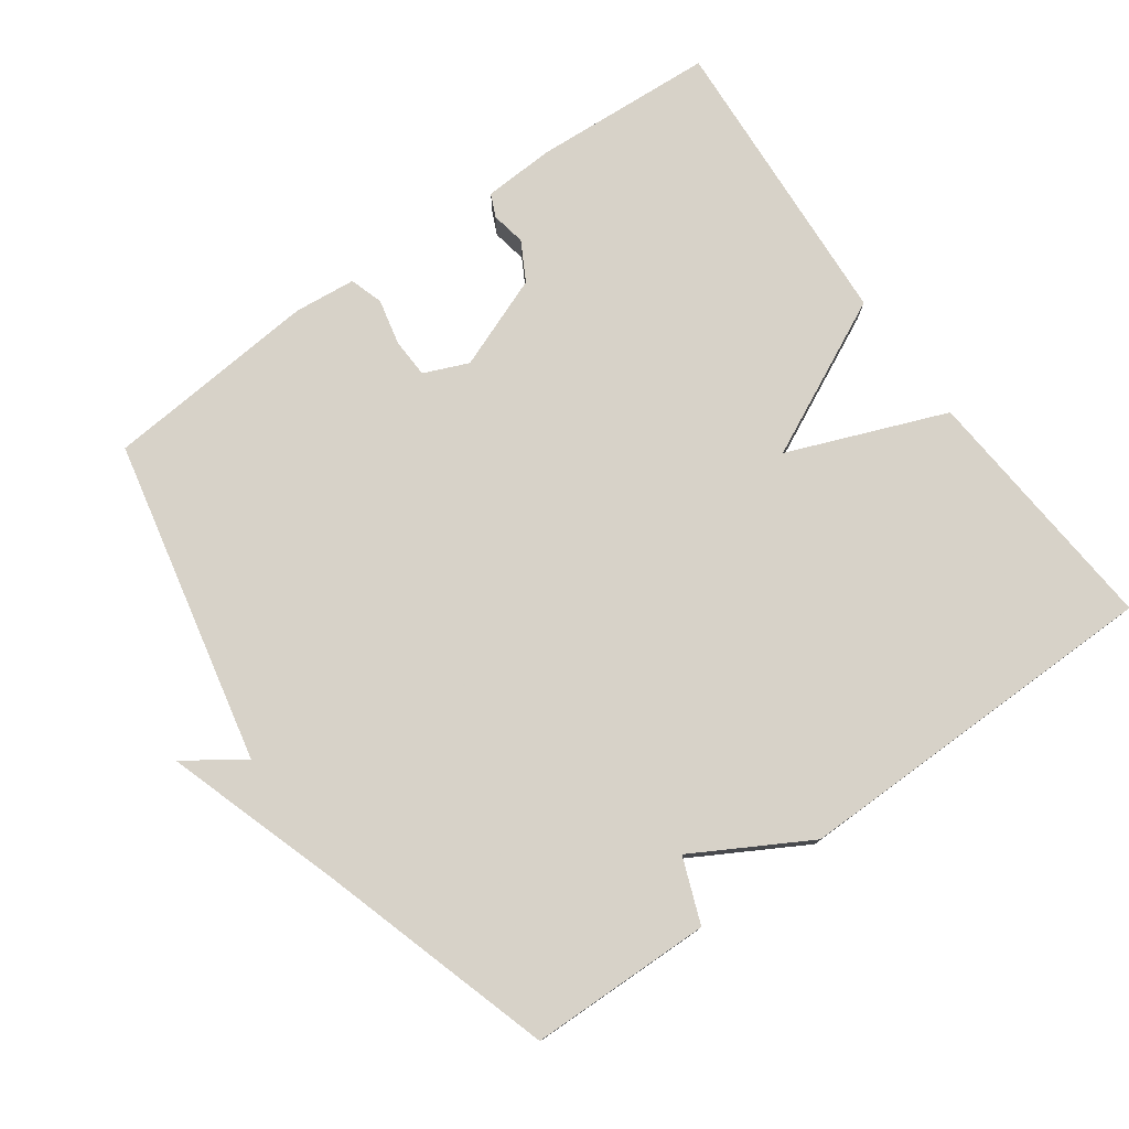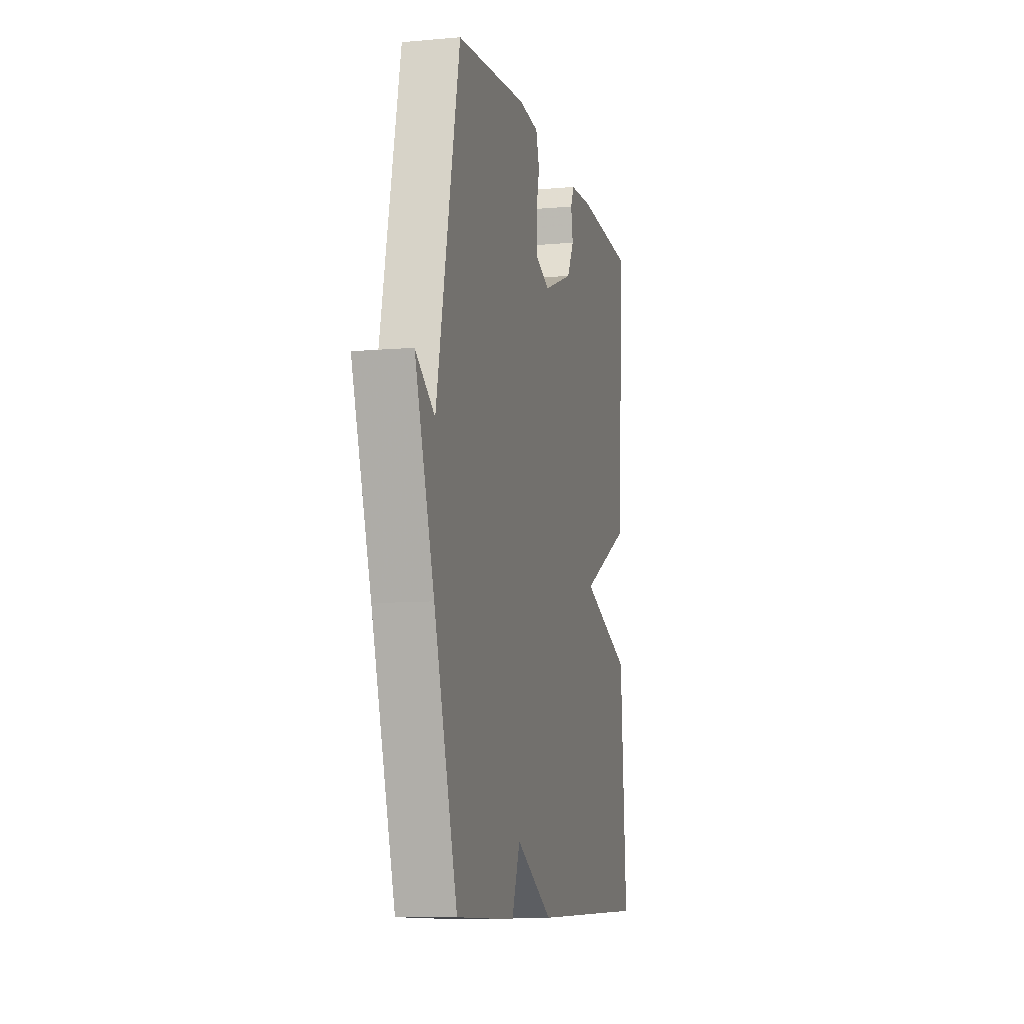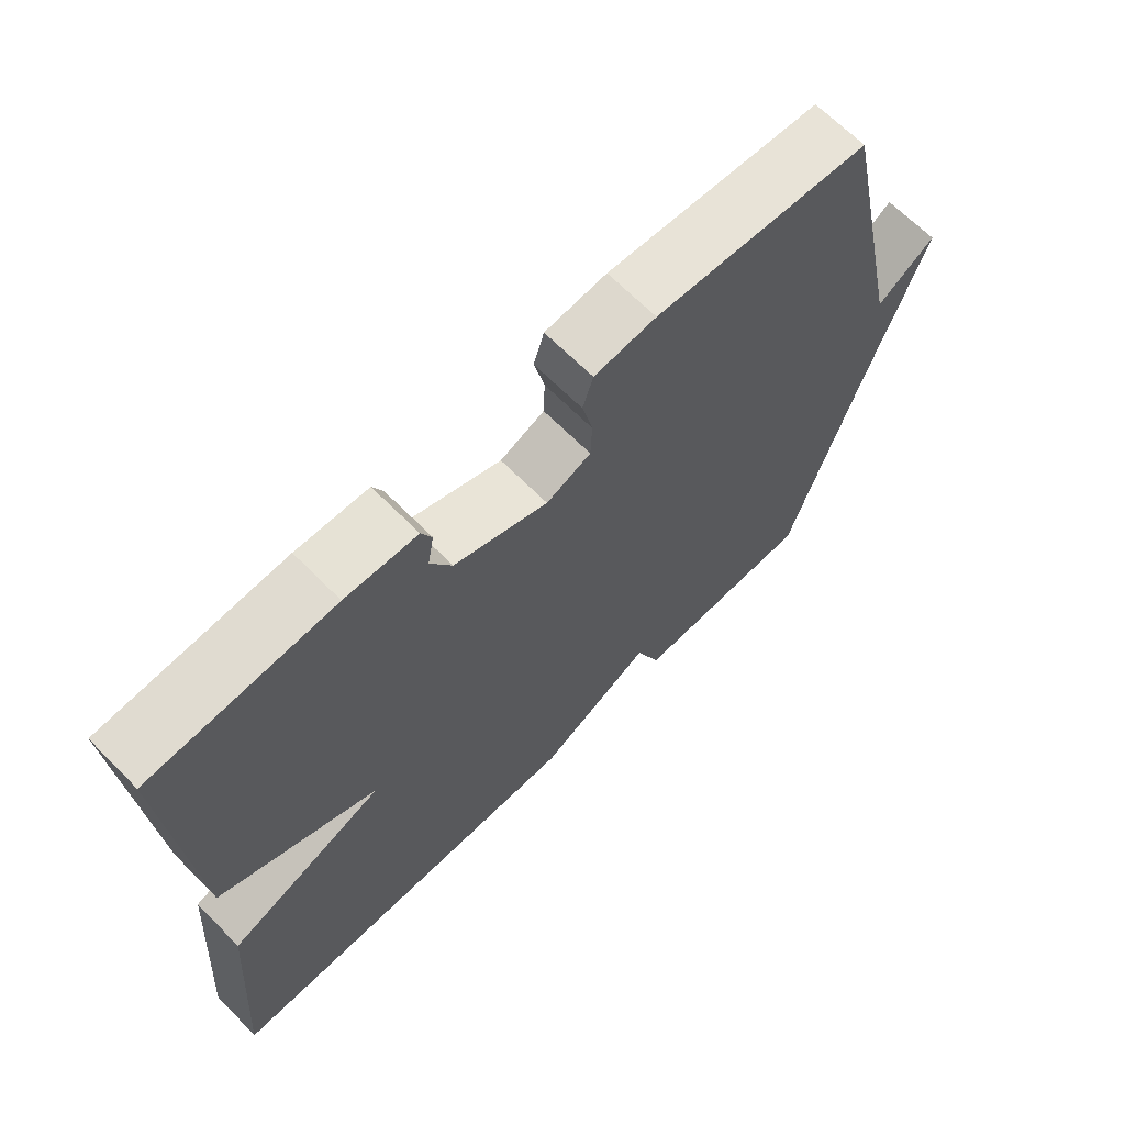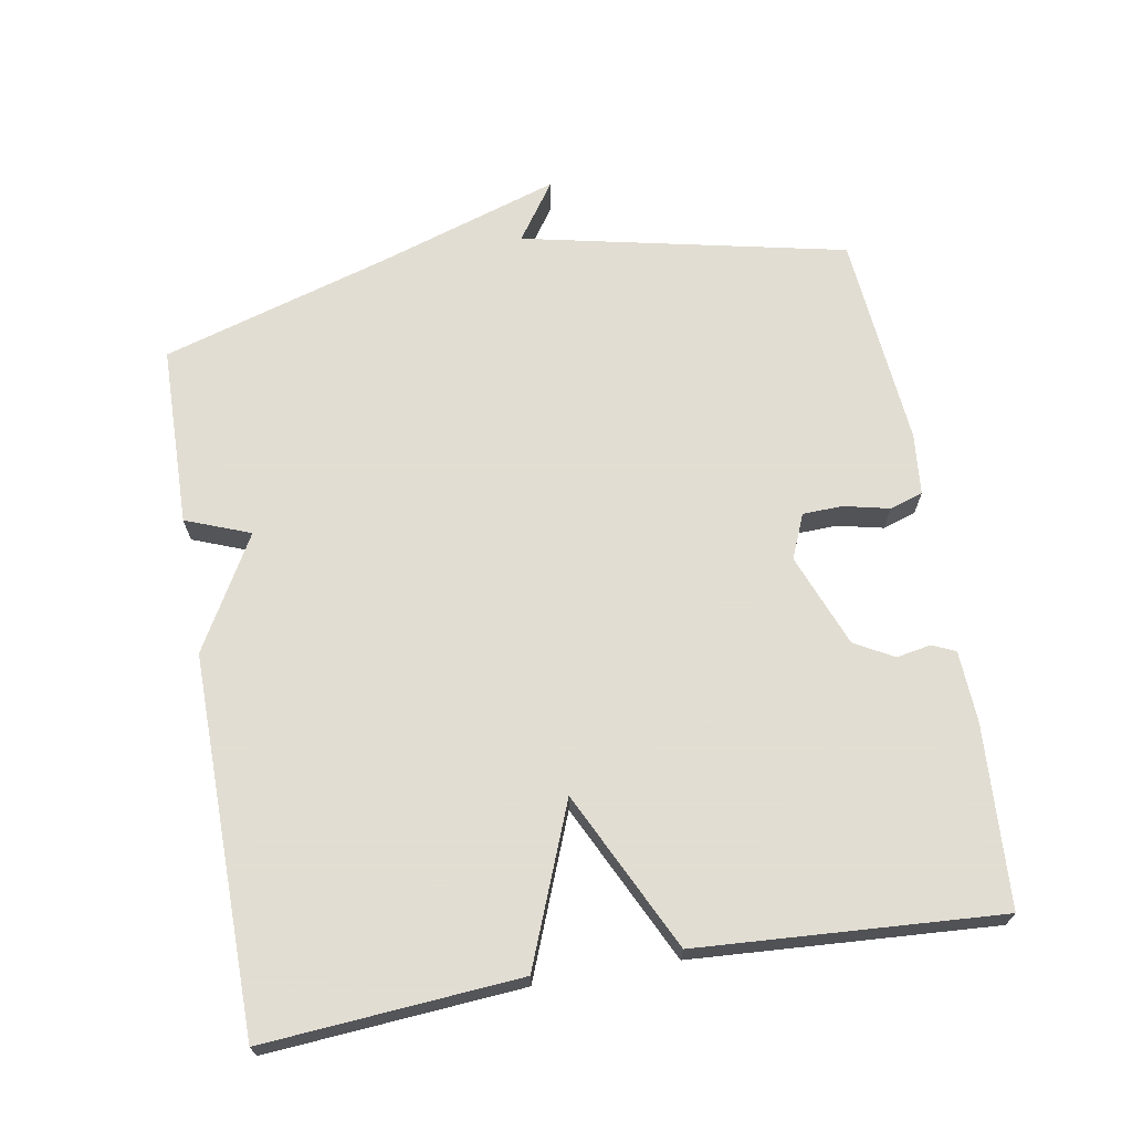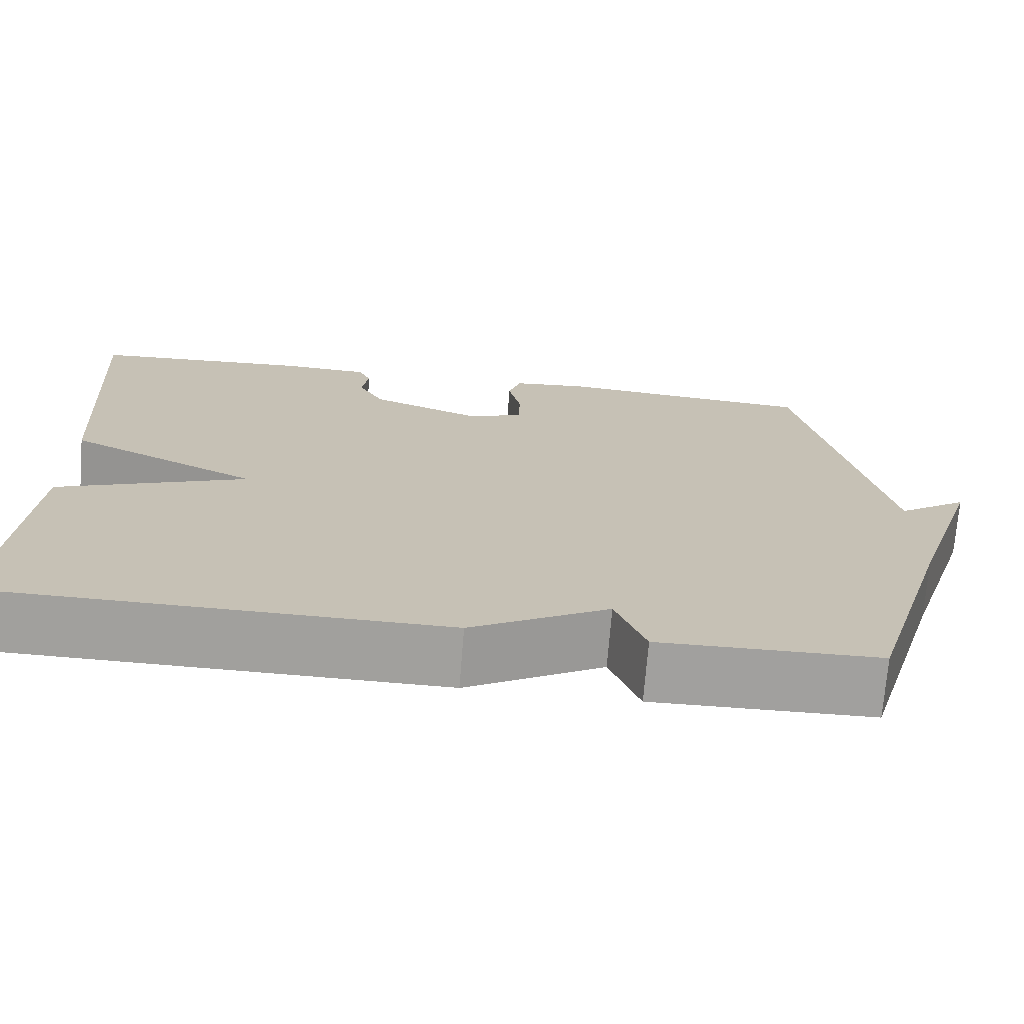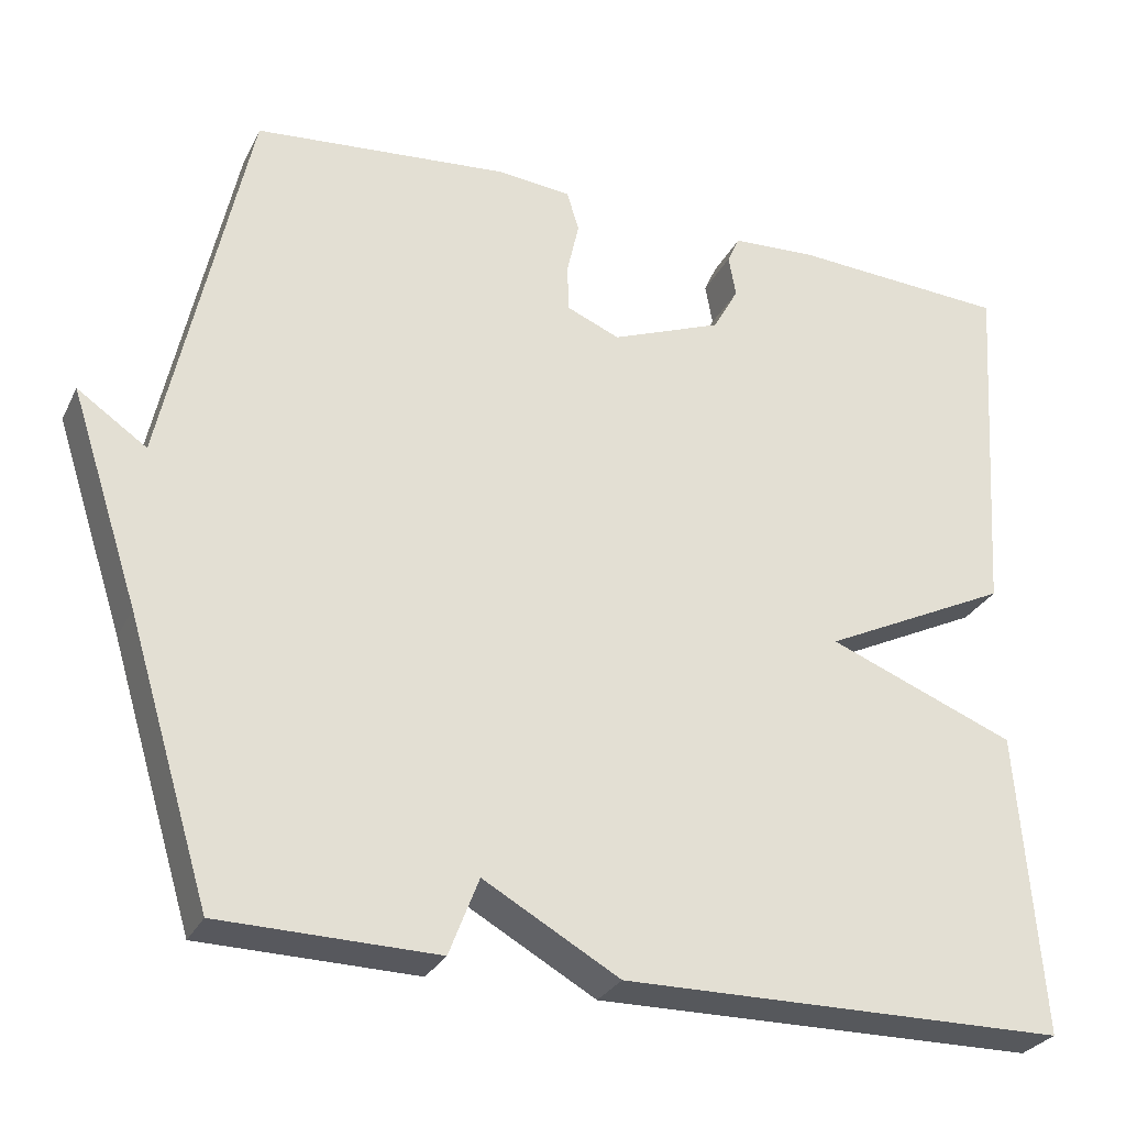
<metadata>
{"format":"obj","ext":"obj","renderer":"f3d","projection":"perspective","resolution":1024,"background":"white","views":[{"elev":77.4,"azim":144.3,"up":"+Y"},{"elev":-9.2,"azim":103.3,"up":"+Z"},{"elev":66.6,"azim":-44.7,"up":"+Z"},{"elev":68.1,"azim":-99.9,"up":"+Y"},{"elev":-71.7,"azim":-4.6,"up":"+Z"},{"elev":-28.5,"azim":157.8,"up":"+Z"}]}
</metadata>
<code>
v 0.5 0.07 -0.5
v 0.238 0.07 -0.505
v 0.202 0.07 -0.412
v 0.038 0.07 -0.505
v -0.5 0.07 -0.5
v -0.472 0.07 -0.134
v -0.245 0.07 -0.044
v -0.472 0.07 0.066
v -0.5 0.07 0.5
v -0.239 0.07 0.516
v -0.136 0.07 0.511
v -0.121 0.07 0.478
v -0.13 0.07 0.428
v -0.099 0.07 0.372
v 0.035 0.07 0.32
v 0.099 0.07 0.347
v 0.101 0.07 0.404
v 0.086 0.07 0.47
v 0.101 0.07 0.518
v 0.19 0.07 0.527
v 0.5 0.07 0.5
v 0.601 0.07 0.033
v 0.685 0.07 0.091
v 0.601 0.07 -0.167
v 0.5 0 -0.5
v 0.238 0 -0.505
v 0.202 0 -0.412
v 0.038 0 -0.505
v -0.5 0 -0.5
v -0.472 0 -0.134
v -0.245 0 -0.044
v -0.472 0 0.066
v -0.5 0 0.5
v -0.239 0 0.516
v -0.136 0 0.511
v -0.121 0 0.478
v -0.13 0 0.428
v -0.099 0 0.372
v 0.035 0 0.32
v 0.099 0 0.347
v 0.101 0 0.404
v 0.086 0 0.47
v 0.101 0 0.518
v 0.19 0 0.527
v 0.5 0 0.5
v 0.601 0 0.033
v 0.685 0 0.091
v 0.601 0 -0.167
f 22 23 24
f 22 24 1
f 21 22 1
f 20 21 1
f 19 20 1
f 18 19 1
f 17 18 1
f 1 2 3
f 17 1 3
f 16 17 3
f 3 4 5
f 16 3 5
f 15 16 5
f 11 12 13
f 10 11 13
f 9 10 13
f 8 9 13
f 7 8 13
f 7 13 14
f 5 6 7
f 15 5 7
f 7 14 15
f 48 47 46
f 25 48 46
f 25 46 45
f 25 45 44
f 25 44 43
f 25 43 42
f 25 42 41
f 27 26 25
f 27 25 41
f 27 41 40
f 29 28 27
f 29 27 40
f 29 40 39
f 37 36 35
f 37 35 34
f 37 34 33
f 37 33 32
f 37 32 31
f 38 37 31
f 31 30 29
f 31 29 39
f 39 38 31
f 1 25 26 2
f 2 26 27 3
f 3 27 28 4
f 4 28 29 5
f 5 29 30 6
f 6 30 31 7
f 7 31 32 8
f 8 32 33 9
f 9 33 34 10
f 10 34 35 11
f 11 35 36 12
f 12 36 37 13
f 13 37 38 14
f 14 38 39 15
f 15 39 40 16
f 16 40 41 17
f 17 41 42 18
f 18 42 43 19
f 19 43 44 20
f 20 44 45 21
f 21 45 46 22
f 22 46 47 23
f 23 47 48 24
f 24 48 25 1

</code>
